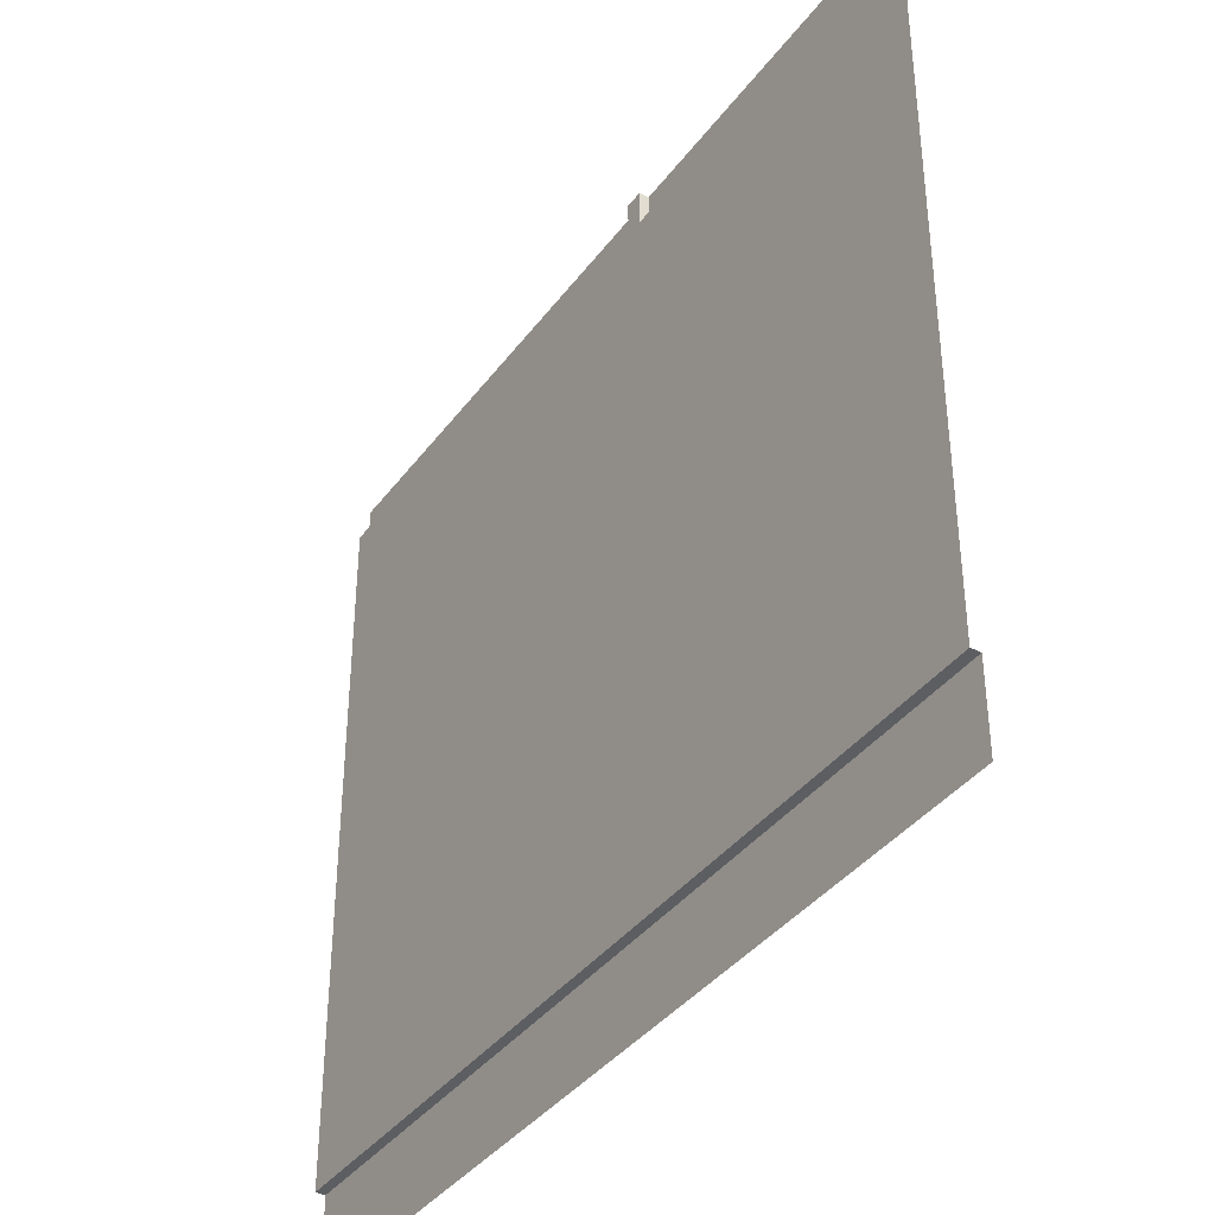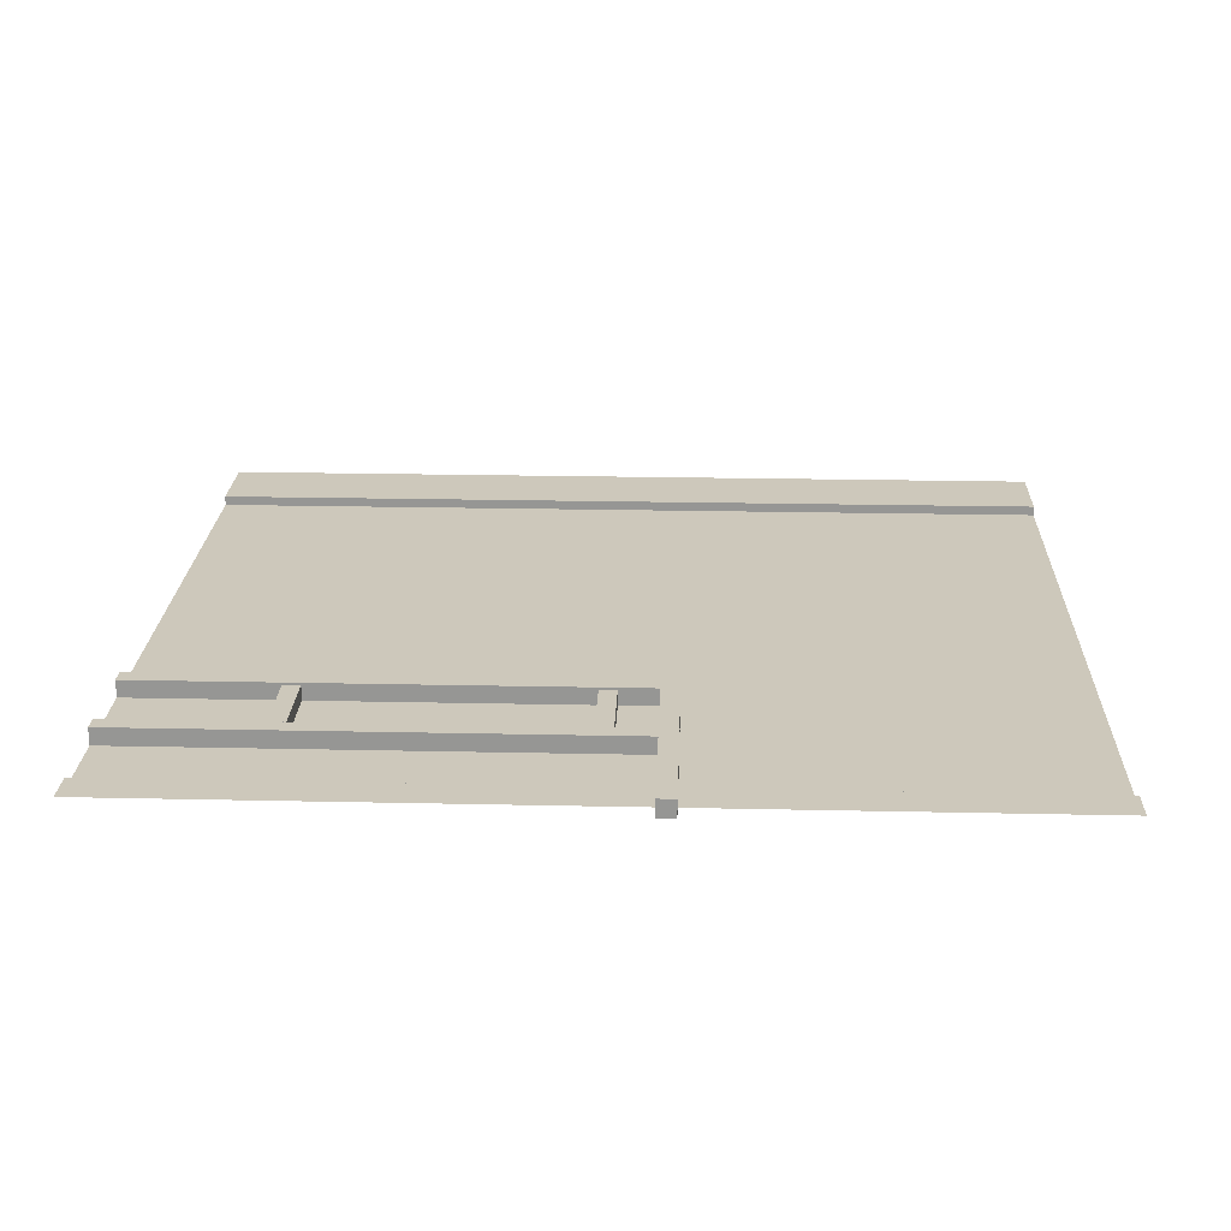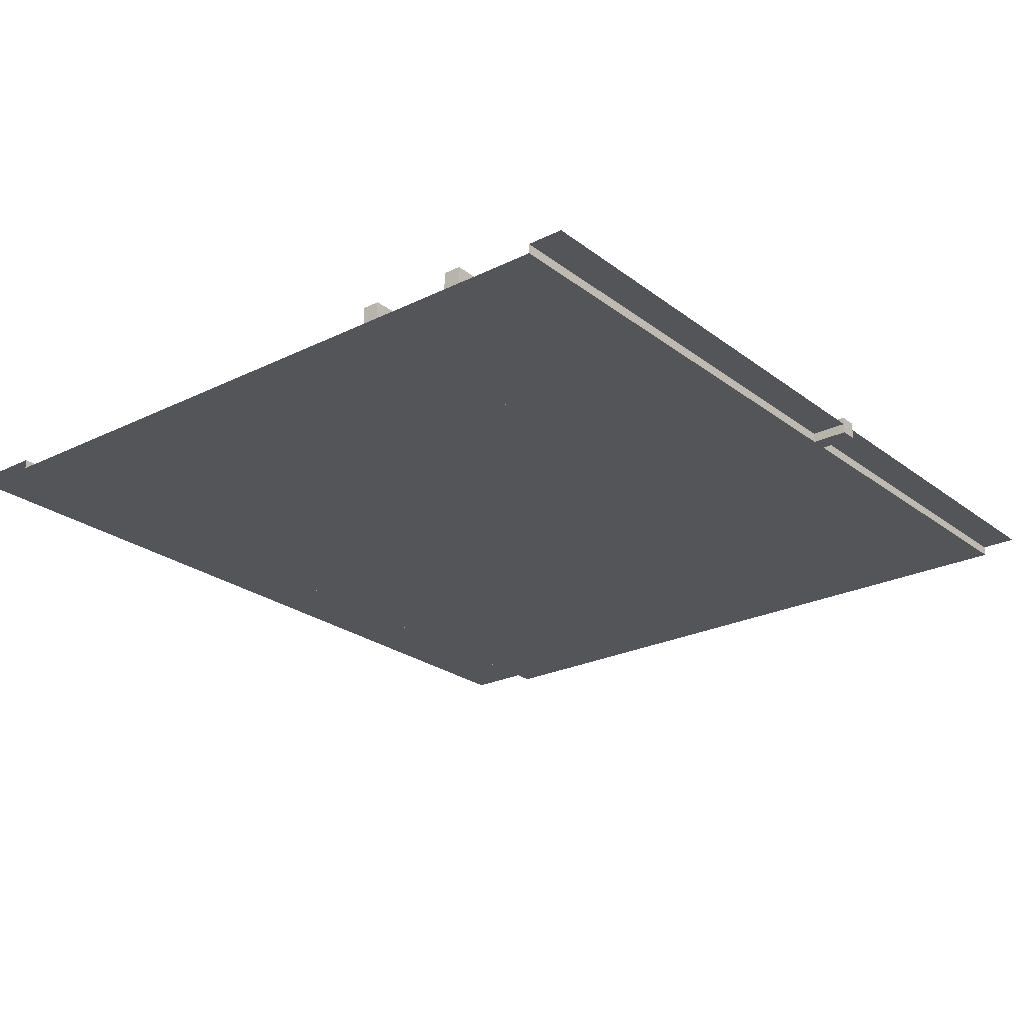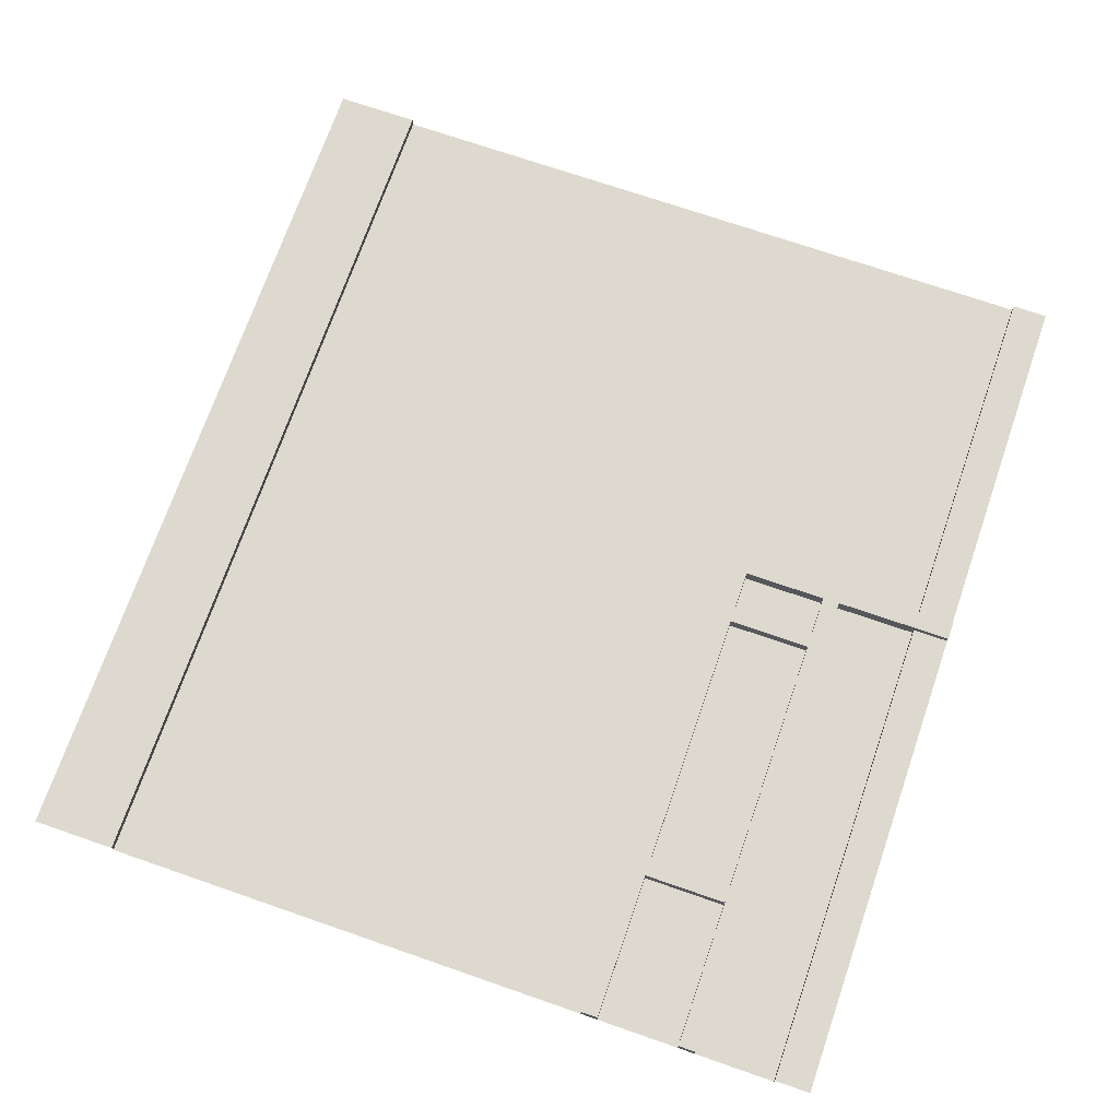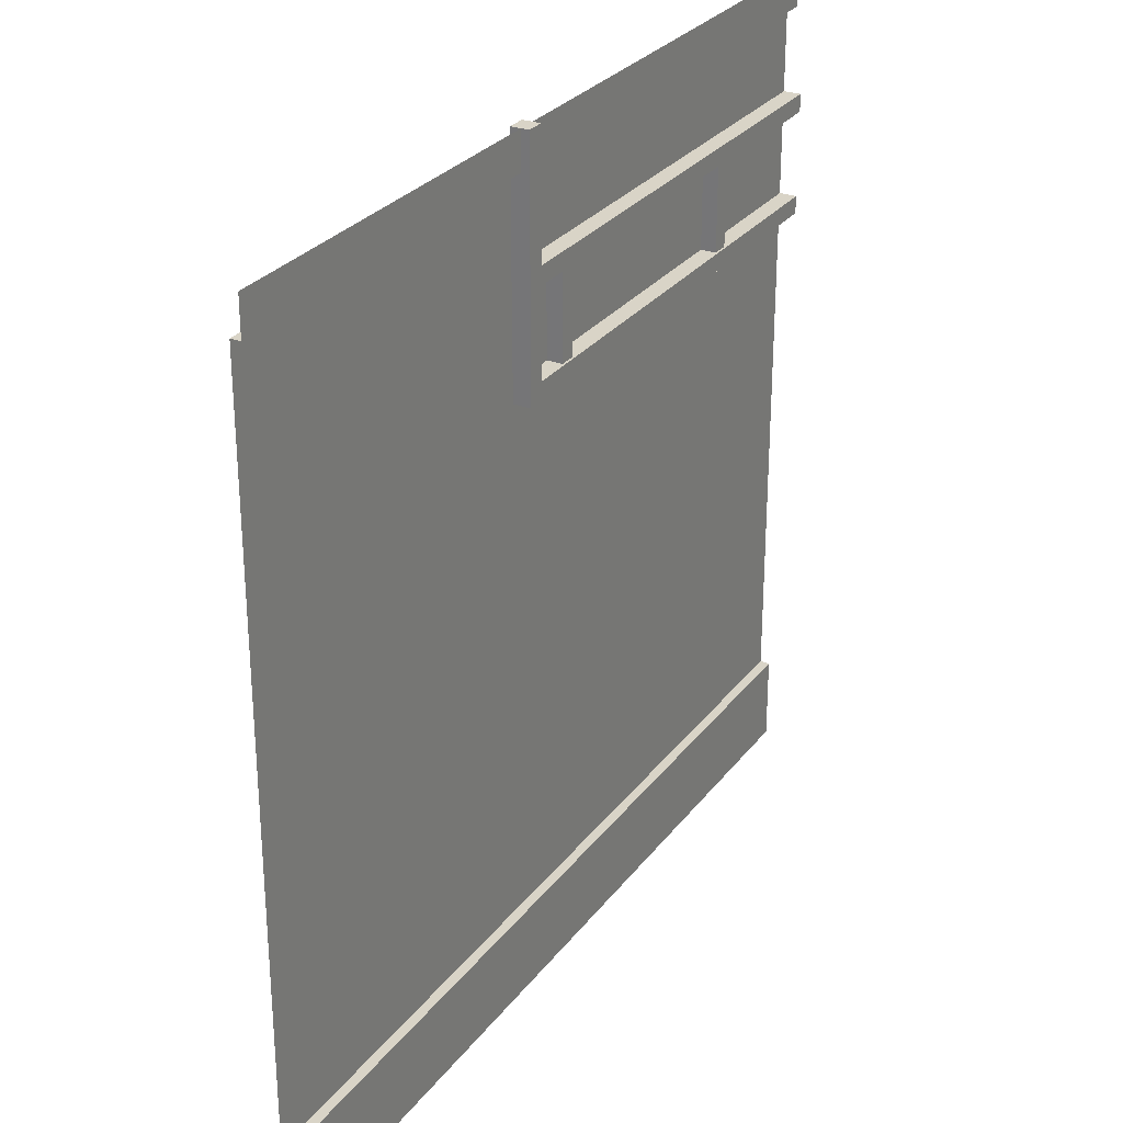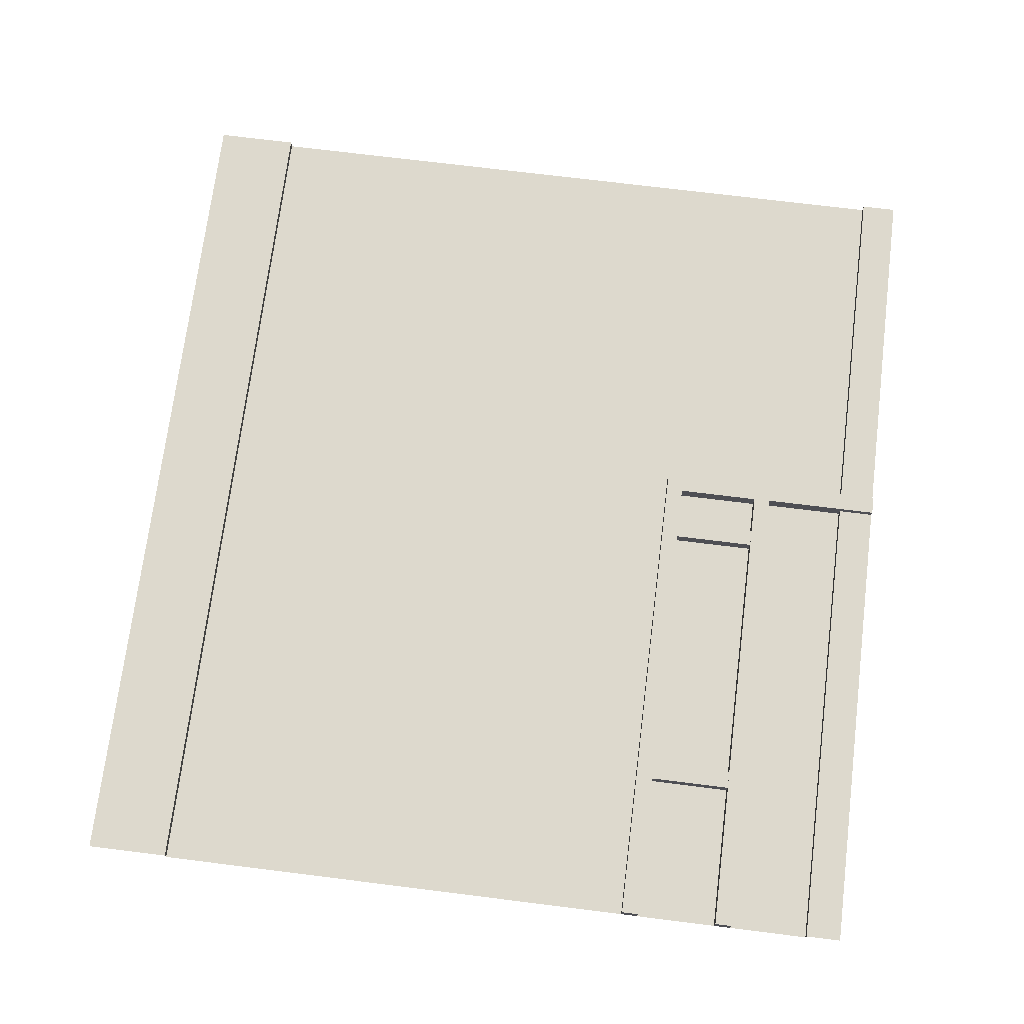
<metadata>
{"format":"obj","ext":"obj","renderer":"f3d","projection":"perspective","resolution":1024,"background":"white","views":[{"elev":-38.2,"azim":-122.3,"up":"+Y"},{"elev":22.0,"azim":-177.8,"up":"+Z"},{"elev":-24.4,"azim":129.0,"up":"+Z"},{"elev":71.8,"azim":109.1,"up":"+Z"},{"elev":28.4,"azim":-60.5,"up":"+Y"},{"elev":72.0,"azim":97.1,"up":"+Z"}]}
</metadata>
<code>
v 0 4.208 0
v 5 4.208 0
v 5 0.2061 0
v 0 0.2061 0
v 5 -0.2707 0.05487
v 2e-06 -0.2707 0.05487
v 5 0.2061 0.05487
v 0 0.2061 0.05487
v 5 4.208 0.05487
v 2e-06 4.208 0.05487
v 5 4.414 0.05487
v 0 4.414 0.05487
v 5 4.208 0
v 2e-06 4.208 0
v 4.052 3.123 0
v 4.052 3.123 0.08636
v 4.052 3.67 0
v 4.052 3.67 0.08636
v 4.15 3.67 0
v 4.15 3.67 0.08636
v 4.15 3.123 0
v 4.15 3.123 0.08636
v 2.446 3.123 0
v 2.446 3.123 0.08636
v 2.446 3.67 0
v 2.446 3.67 0.08636
v 2.544 3.67 0
v 2.544 3.67 0.08636
v 2.544 3.123 0
v 2.544 3.123 0.08636
v 2.127 3.641 0
v 2.127 3.641 0.09837
v 2.23 3.739 0
v 2.23 3.739 0.09837
v 5 3.739 0
v 5 3.739 0.09837
v 5 3.641 0
v 5 3.641 0.09837
v 2.129 3.065 0
v 2.129 3.065 0.09837
v 2.232 3.163 0
v 2.232 3.163 0.09837
v 5 3.163 0
v 5 3.163 0.09837
v 5 3.065 0
v 5 3.065 0.09837
v 2.127 4.414 0
v 2.127 4.414 0.09837
v 2.23 4.414 0.09837
v 2.23 4.414 0
v 2.129 3.641 0
v 2.129 3.641 0.09837
v 2.232 3.641 0.09837
v 2.232 3.641 0
f 4 3 2 1
f 6 5 7 8
f 8 7 3 4
f 10 9 11 12
f 14 13 9 10
f 15 16 18 17
f 17 18 20 19
f 19 20 22 21
f 21 22 16 15
f 16 22 20 18
f 23 24 26 25
f 25 26 28 27
f 27 28 30 29
f 29 30 24 23
f 24 30 28 26
f 47 48 49 50
f 33 34 36 35
f 35 36 38 37
f 37 38 32 31
f 32 38 36 34
f 51 52 53 54
f 41 42 44 43
f 43 44 46 45
f 45 46 40 39
f 40 46 44 42
f 31 32 48 47
f 32 34 49 48
f 34 33 50 49
f 33 31 47 50
f 39 40 52 51
f 40 42 53 52
f 42 41 54 53
f 41 39 51 54

</code>
